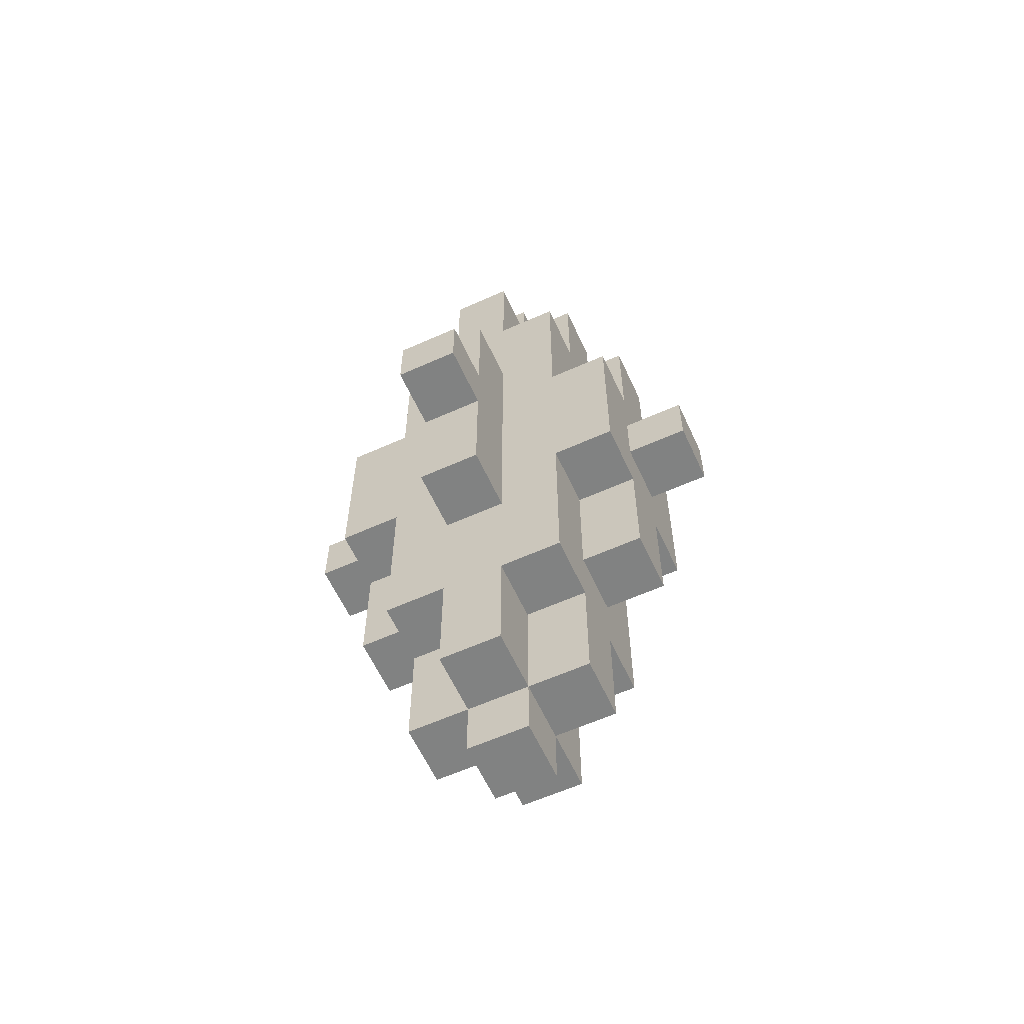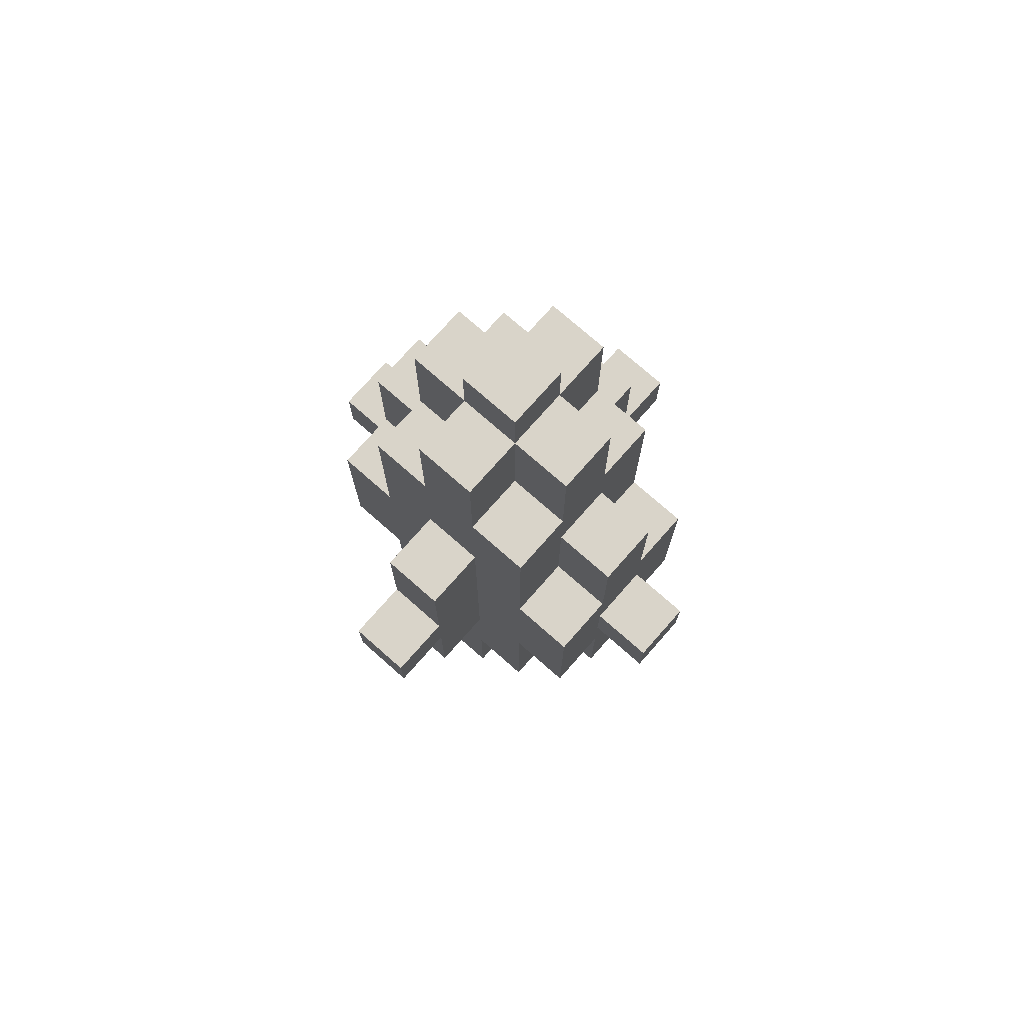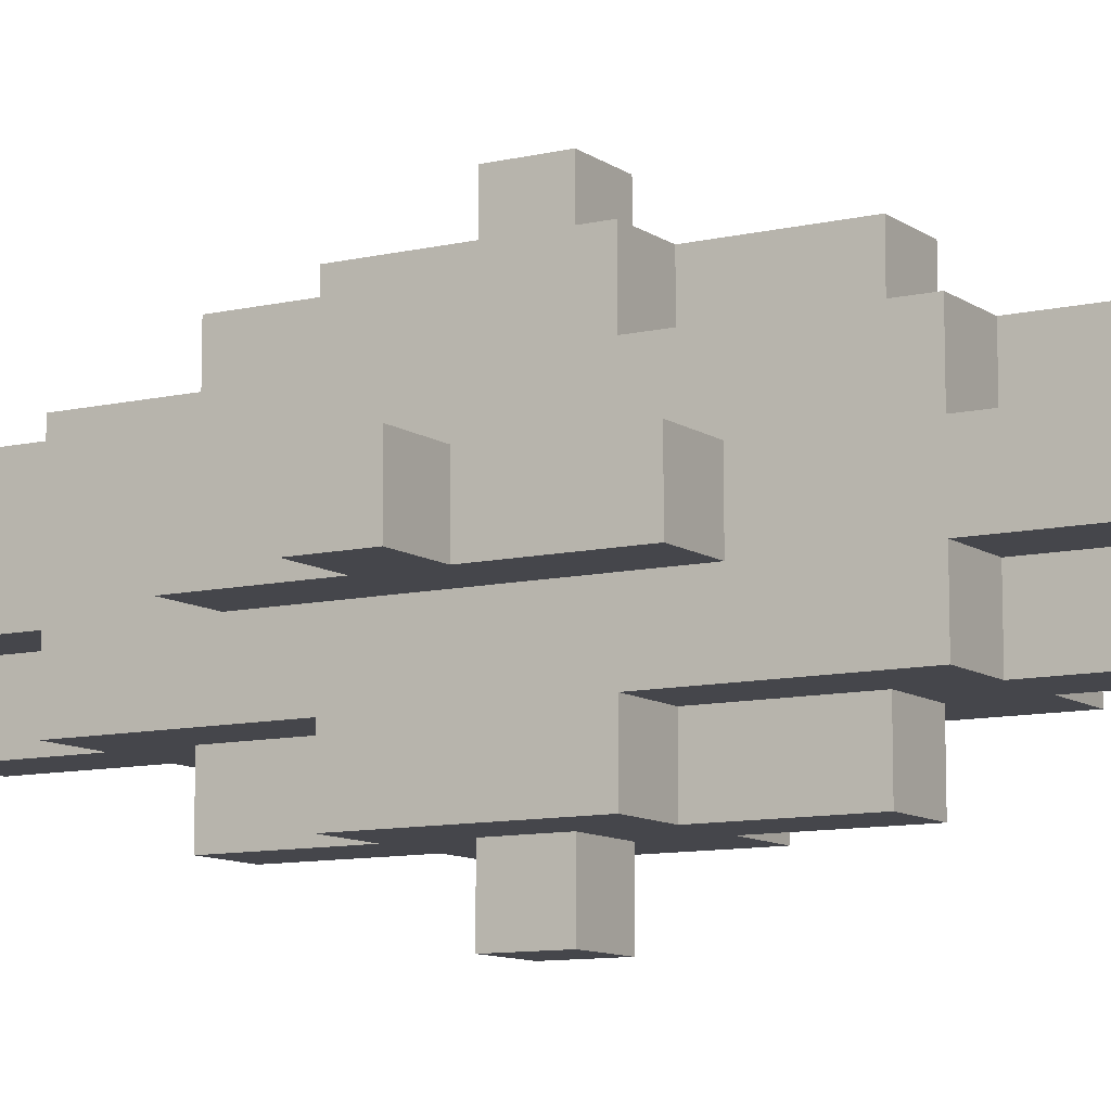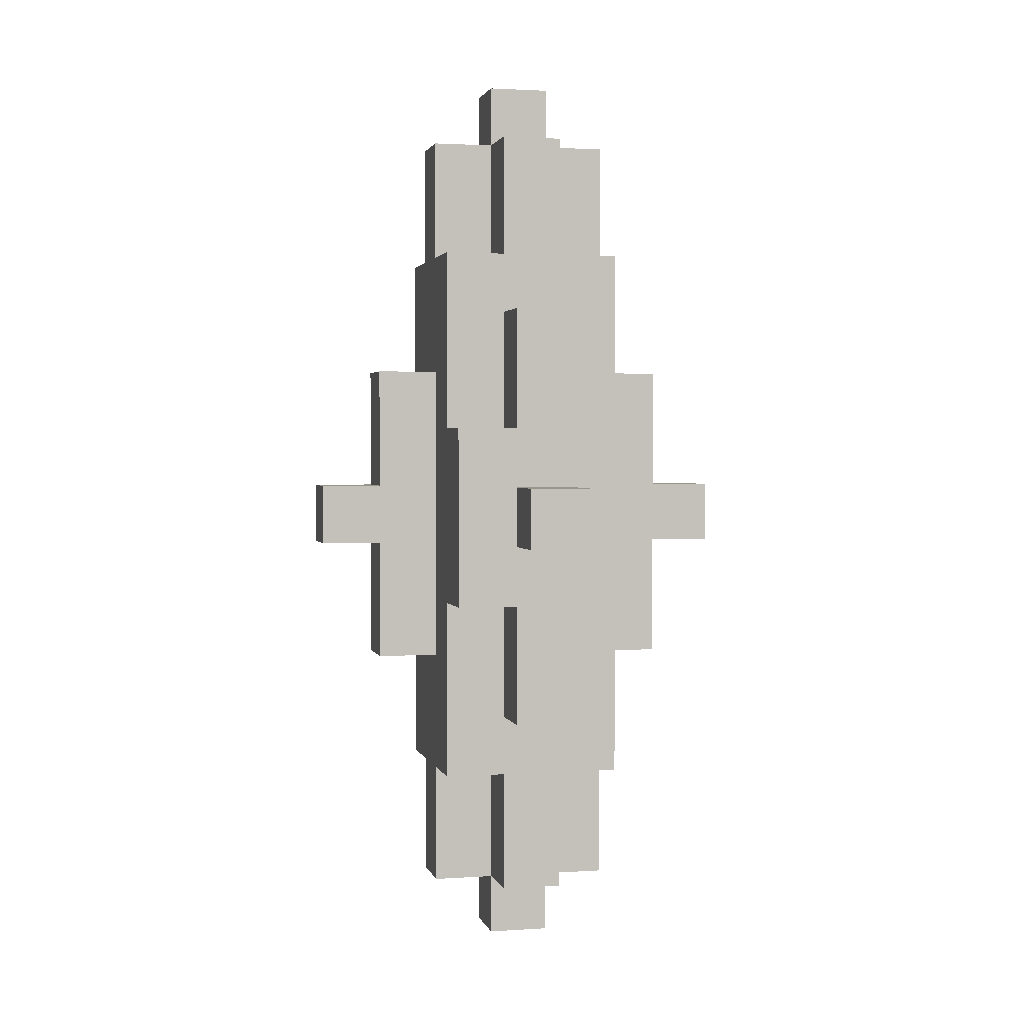
<metadata>
{"format":"obj","ext":"obj","renderer":"f3d","projection":"perspective","resolution":1024,"background":"white","views":[{"elev":-60.6,"azim":-65.4,"up":"+Y"},{"elev":74.9,"azim":131.4,"up":"+Y"},{"elev":-10.0,"azim":121.0,"up":"+Z"},{"elev":2.0,"azim":-13.2,"up":"+Y"}]}
</metadata>
<code>
v -3.5 7 0.5
v -3.5 7 -0.5
v -3.5 8 0.5
v -3.5 8 -0.5
v -2.5 5 0.5
v -2.5 5 -0.5
v -2.5 7 0.5
v -2.5 7 -0.5
v -2.5 8 0.5
v -2.5 8 -0.5
v -2.5 10 0.5
v -2.5 10 -0.5
v -1.5 1 0.5
v -1.5 1 -0.5
v -1.5 3 1.5
v -1.5 3 0.5
v -1.5 3 -0.5
v -1.5 3 -1.5
v -1.5 5 0.5
v -1.5 5 -0.5
v -1.5 6 2.5
v -1.5 6 1.5
v -1.5 6 -1.5
v -1.5 6 -2.5
v -1.5 9 2.5
v -1.5 9 1.5
v -1.5 9 -1.5
v -1.5 9 -2.5
v -1.5 10 0.5
v -1.5 10 -0.5
v -1.5 12 1.5
v -1.5 12 0.5
v -1.5 12 -0.5
v -1.5 12 -1.5
v -1.5 14 0.5
v -1.5 14 -0.5
v -0.5 0 0.5
v -0.5 0 -0.5
v -0.5 1 1.5
v -0.5 1 0.5
v -0.5 1 -0.5
v -0.5 1 -1.5
v -0.5 3 1.5
v -0.5 3 0.5
v -0.5 3 -0.5
v -0.5 3 -1.5
v -0.5 4 2.5
v -0.5 4 1.5
v -0.5 4 -1.5
v -0.5 4 -2.5
v -0.5 6 2.5
v -0.5 6 1.5
v -0.5 6 -1.5
v -0.5 6 -2.5
v -0.5 7 3.5
v -0.5 7 2.5
v -0.5 7 -2.5
v -0.5 7 -3.5
v -0.5 8 3.5
v -0.5 8 2.5
v -0.5 8 -2.5
v -0.5 8 -3.5
v -0.5 9 2.5
v -0.5 9 1.5
v -0.5 9 -1.5
v -0.5 9 -2.5
v -0.5 11 2.5
v -0.5 11 1.5
v -0.5 11 -1.5
v -0.5 11 -2.5
v -0.5 12 1.5
v -0.5 12 0.5
v -0.5 12 -0.5
v -0.5 12 -1.5
v -0.5 14 1.5
v -0.5 14 0.5
v -0.5 14 -0.5
v -0.5 14 -1.5
v -0.5 15 0.5
v -0.5 15 -0.5
v 0.5 0 0.5
v 0.5 0 -0.5
v 0.5 1 1.5
v 0.5 1 0.5
v 0.5 1 -0.5
v 0.5 1 -1.5
v 0.5 3 1.5
v 0.5 3 0.5
v 0.5 3 -0.5
v 0.5 3 -1.5
v 0.5 4 2.5
v 0.5 4 1.5
v 0.5 4 -1.5
v 0.5 4 -2.5
v 0.5 6 2.5
v 0.5 6 1.5
v 0.5 6 -1.5
v 0.5 6 -2.5
v 0.5 7 3.5
v 0.5 7 2.5
v 0.5 7 -2.5
v 0.5 7 -3.5
v 0.5 8 3.5
v 0.5 8 2.5
v 0.5 8 -2.5
v 0.5 8 -3.5
v 0.5 9 2.5
v 0.5 9 1.5
v 0.5 9 -1.5
v 0.5 9 -2.5
v 0.5 11 2.5
v 0.5 11 1.5
v 0.5 11 -1.5
v 0.5 11 -2.5
v 0.5 12 1.5
v 0.5 12 0.5
v 0.5 12 -0.5
v 0.5 12 -1.5
v 0.5 14 1.5
v 0.5 14 0.5
v 0.5 14 -0.5
v 0.5 14 -1.5
v 0.5 15 0.5
v 0.5 15 -0.5
v 1.5 1 0.5
v 1.5 1 -0.5
v 1.5 3 1.5
v 1.5 3 0.5
v 1.5 3 -0.5
v 1.5 3 -1.5
v 1.5 5 0.5
v 1.5 5 -0.5
v 1.5 6 2.5
v 1.5 6 1.5
v 1.5 6 -1.5
v 1.5 6 -2.5
v 1.5 9 2.5
v 1.5 9 1.5
v 1.5 9 -1.5
v 1.5 9 -2.5
v 1.5 10 0.5
v 1.5 10 -0.5
v 1.5 12 1.5
v 1.5 12 0.5
v 1.5 12 -0.5
v 1.5 12 -1.5
v 1.5 14 0.5
v 1.5 14 -0.5
v 2.5 5 0.5
v 2.5 5 -0.5
v 2.5 7 0.5
v 2.5 7 -0.5
v 2.5 8 0.5
v 2.5 8 -0.5
v 2.5 10 0.5
v 2.5 10 -0.5
v 3.5 7 0.5
v 3.5 7 -0.5
v 3.5 8 0.5
v 3.5 8 -0.5
v -0.5 7 3.5
v -0.5 8 3.5
v 0.5 7 3.5
v 0.5 8 3.5
v -1.5 6 2.5
v -1.5 9 2.5
v -0.5 4 2.5
v -0.5 6 2.5
v -0.5 7 2.5
v -0.5 8 2.5
v -0.5 9 2.5
v -0.5 11 2.5
v 0.5 4 2.5
v 0.5 6 2.5
v 0.5 7 2.5
v 0.5 8 2.5
v 0.5 9 2.5
v 0.5 11 2.5
v 1.5 6 2.5
v 1.5 9 2.5
v -1.5 3 1.5
v -1.5 6 1.5
v -1.5 9 1.5
v -1.5 12 1.5
v -0.5 1 1.5
v -0.5 3 1.5
v -0.5 4 1.5
v -0.5 6 1.5
v -0.5 9 1.5
v -0.5 11 1.5
v -0.5 12 1.5
v -0.5 14 1.5
v 0.5 1 1.5
v 0.5 3 1.5
v 0.5 4 1.5
v 0.5 6 1.5
v 0.5 9 1.5
v 0.5 11 1.5
v 0.5 12 1.5
v 0.5 14 1.5
v 1.5 3 1.5
v 1.5 6 1.5
v 1.5 9 1.5
v 1.5 12 1.5
v -3.5 7 0.5
v -3.5 8 0.5
v -2.5 5 0.5
v -2.5 7 0.5
v -2.5 8 0.5
v -2.5 10 0.5
v -1.5 1 0.5
v -1.5 3 0.5
v -1.5 5 0.5
v -1.5 10 0.5
v -1.5 12 0.5
v -1.5 14 0.5
v -0.5 0 0.5
v -0.5 1 0.5
v -0.5 3 0.5
v -0.5 12 0.5
v -0.5 14 0.5
v -0.5 15 0.5
v 0.5 0 0.5
v 0.5 1 0.5
v 0.5 3 0.5
v 0.5 12 0.5
v 0.5 14 0.5
v 0.5 15 0.5
v 1.5 1 0.5
v 1.5 3 0.5
v 1.5 5 0.5
v 1.5 10 0.5
v 1.5 12 0.5
v 1.5 14 0.5
v 2.5 5 0.5
v 2.5 7 0.5
v 2.5 8 0.5
v 2.5 10 0.5
v 3.5 7 0.5
v 3.5 8 0.5
v -3.5 7 -0.5
v -3.5 8 -0.5
v -2.5 5 -0.5
v -2.5 7 -0.5
v -2.5 8 -0.5
v -2.5 10 -0.5
v -1.5 1 -0.5
v -1.5 3 -0.5
v -1.5 5 -0.5
v -1.5 10 -0.5
v -1.5 12 -0.5
v -1.5 14 -0.5
v -0.5 0 -0.5
v -0.5 1 -0.5
v -0.5 3 -0.5
v -0.5 12 -0.5
v -0.5 14 -0.5
v -0.5 15 -0.5
v 0.5 0 -0.5
v 0.5 1 -0.5
v 0.5 3 -0.5
v 0.5 12 -0.5
v 0.5 14 -0.5
v 0.5 15 -0.5
v 1.5 1 -0.5
v 1.5 3 -0.5
v 1.5 5 -0.5
v 1.5 10 -0.5
v 1.5 12 -0.5
v 1.5 14 -0.5
v 2.5 5 -0.5
v 2.5 7 -0.5
v 2.5 8 -0.5
v 2.5 10 -0.5
v 3.5 7 -0.5
v 3.5 8 -0.5
v -1.5 3 -1.5
v -1.5 6 -1.5
v -1.5 9 -1.5
v -1.5 12 -1.5
v -0.5 1 -1.5
v -0.5 3 -1.5
v -0.5 4 -1.5
v -0.5 6 -1.5
v -0.5 9 -1.5
v -0.5 11 -1.5
v -0.5 12 -1.5
v -0.5 14 -1.5
v 0.5 1 -1.5
v 0.5 3 -1.5
v 0.5 4 -1.5
v 0.5 6 -1.5
v 0.5 9 -1.5
v 0.5 11 -1.5
v 0.5 12 -1.5
v 0.5 14 -1.5
v 1.5 3 -1.5
v 1.5 6 -1.5
v 1.5 9 -1.5
v 1.5 12 -1.5
v -1.5 6 -2.5
v -1.5 9 -2.5
v -0.5 4 -2.5
v -0.5 6 -2.5
v -0.5 7 -2.5
v -0.5 8 -2.5
v -0.5 9 -2.5
v -0.5 11 -2.5
v 0.5 4 -2.5
v 0.5 6 -2.5
v 0.5 7 -2.5
v 0.5 8 -2.5
v 0.5 9 -2.5
v 0.5 11 -2.5
v 1.5 6 -2.5
v 1.5 9 -2.5
v -0.5 7 -3.5
v -0.5 8 -3.5
v 0.5 7 -3.5
v 0.5 8 -3.5
v -0.5 0 0.5
v 0.5 0 0.5
v -0.5 0 -0.5
v 0.5 0 -0.5
v -0.5 1 1.5
v 0.5 1 1.5
v -1.5 1 0.5
v -0.5 1 0.5
v 0.5 1 0.5
v 1.5 1 0.5
v -1.5 1 -0.5
v -0.5 1 -0.5
v 0.5 1 -0.5
v 1.5 1 -0.5
v -0.5 1 -1.5
v 0.5 1 -1.5
v -1.5 3 1.5
v -0.5 3 1.5
v 0.5 3 1.5
v 1.5 3 1.5
v -1.5 3 0.5
v -0.5 3 0.5
v 0.5 3 0.5
v 1.5 3 0.5
v -1.5 3 -0.5
v -0.5 3 -0.5
v 0.5 3 -0.5
v 1.5 3 -0.5
v -1.5 3 -1.5
v -0.5 3 -1.5
v 0.5 3 -1.5
v 1.5 3 -1.5
v -0.5 4 2.5
v 0.5 4 2.5
v -0.5 4 1.5
v 0.5 4 1.5
v -0.5 4 -1.5
v 0.5 4 -1.5
v -0.5 4 -2.5
v 0.5 4 -2.5
v -2.5 5 0.5
v -1.5 5 0.5
v 1.5 5 0.5
v 2.5 5 0.5
v -2.5 5 -0.5
v -1.5 5 -0.5
v 1.5 5 -0.5
v 2.5 5 -0.5
v -1.5 6 2.5
v -0.5 6 2.5
v 0.5 6 2.5
v 1.5 6 2.5
v -1.5 6 1.5
v -0.5 6 1.5
v 0.5 6 1.5
v 1.5 6 1.5
v -1.5 6 -1.5
v -0.5 6 -1.5
v 0.5 6 -1.5
v 1.5 6 -1.5
v -1.5 6 -2.5
v -0.5 6 -2.5
v 0.5 6 -2.5
v 1.5 6 -2.5
v -0.5 7 3.5
v 0.5 7 3.5
v -0.5 7 2.5
v 0.5 7 2.5
v -3.5 7 0.5
v -2.5 7 0.5
v 2.5 7 0.5
v 3.5 7 0.5
v -3.5 7 -0.5
v -2.5 7 -0.5
v 2.5 7 -0.5
v 3.5 7 -0.5
v -0.5 7 -2.5
v 0.5 7 -2.5
v -0.5 7 -3.5
v 0.5 7 -3.5
v -0.5 8 3.5
v 0.5 8 3.5
v -0.5 8 2.5
v 0.5 8 2.5
v -3.5 8 0.5
v -2.5 8 0.5
v 2.5 8 0.5
v 3.5 8 0.5
v -3.5 8 -0.5
v -2.5 8 -0.5
v 2.5 8 -0.5
v 3.5 8 -0.5
v -0.5 8 -2.5
v 0.5 8 -2.5
v -0.5 8 -3.5
v 0.5 8 -3.5
v -1.5 9 2.5
v -0.5 9 2.5
v 0.5 9 2.5
v 1.5 9 2.5
v -1.5 9 1.5
v -0.5 9 1.5
v 0.5 9 1.5
v 1.5 9 1.5
v -1.5 9 -1.5
v -0.5 9 -1.5
v 0.5 9 -1.5
v 1.5 9 -1.5
v -1.5 9 -2.5
v -0.5 9 -2.5
v 0.5 9 -2.5
v 1.5 9 -2.5
v -2.5 10 0.5
v -1.5 10 0.5
v 1.5 10 0.5
v 2.5 10 0.5
v -2.5 10 -0.5
v -1.5 10 -0.5
v 1.5 10 -0.5
v 2.5 10 -0.5
v -0.5 11 2.5
v 0.5 11 2.5
v -0.5 11 1.5
v 0.5 11 1.5
v -0.5 11 -1.5
v 0.5 11 -1.5
v -0.5 11 -2.5
v 0.5 11 -2.5
v -1.5 12 1.5
v -0.5 12 1.5
v 0.5 12 1.5
v 1.5 12 1.5
v -1.5 12 0.5
v -0.5 12 0.5
v 0.5 12 0.5
v 1.5 12 0.5
v -1.5 12 -0.5
v -0.5 12 -0.5
v 0.5 12 -0.5
v 1.5 12 -0.5
v -1.5 12 -1.5
v -0.5 12 -1.5
v 0.5 12 -1.5
v 1.5 12 -1.5
v -0.5 14 1.5
v 0.5 14 1.5
v -1.5 14 0.5
v -0.5 14 0.5
v 0.5 14 0.5
v 1.5 14 0.5
v -1.5 14 -0.5
v -0.5 14 -0.5
v 0.5 14 -0.5
v 1.5 14 -0.5
v -0.5 14 -1.5
v 0.5 14 -1.5
v -0.5 15 0.5
v 0.5 15 0.5
v -0.5 15 -0.5
v 0.5 15 -0.5
f 3 2 1
f 4 2 3
f 7 6 5
f 8 6 7
f 11 10 9
f 12 10 11
f 16 14 13
f 17 14 16
f 19 16 15
f 19 18 17
f 19 17 16
f 20 18 19
f 22 19 15
f 23 18 20
f 25 22 21
f 26 19 22
f 26 22 25
f 27 24 23
f 27 23 20
f 28 24 27
f 29 19 26
f 30 27 20
f 31 29 26
f 31 30 29
f 32 30 31
f 33 27 30
f 33 30 32
f 34 27 33
f 35 33 32
f 36 33 35
f 40 38 37
f 41 38 40
f 43 40 39
f 44 40 43
f 45 42 41
f 46 42 45
f 51 48 47
f 52 48 51
f 53 50 49
f 54 50 53
f 59 56 55
f 60 56 59
f 61 58 57
f 62 58 61
f 67 64 63
f 68 64 67
f 69 66 65
f 70 66 69
f 75 72 71
f 76 72 75
f 77 74 73
f 78 74 77
f 79 77 76
f 80 77 79
f 81 82 84
f 84 82 85
f 83 84 87
f 87 84 88
f 85 86 89
f 89 86 90
f 91 92 95
f 95 92 96
f 93 94 97
f 97 94 98
f 99 100 103
f 103 100 104
f 101 102 105
f 105 102 106
f 107 108 111
f 111 108 112
f 109 110 113
f 113 110 114
f 115 116 119
f 119 116 120
f 117 118 121
f 121 118 122
f 120 121 123
f 123 121 124
f 125 126 128
f 128 126 129
f 127 128 131
f 129 130 131
f 128 129 131
f 131 130 132
f 127 131 134
f 132 130 135
f 133 134 137
f 134 131 138
f 137 134 138
f 135 136 139
f 132 135 139
f 139 136 140
f 138 131 141
f 132 139 142
f 138 141 143
f 141 142 143
f 143 142 144
f 142 139 145
f 144 142 145
f 145 139 146
f 144 145 147
f 147 145 148
f 149 150 151
f 151 150 152
f 153 154 155
f 155 154 156
f 157 158 159
f 159 158 160
f 163 162 161
f 164 162 163
f 168 166 165
f 169 166 168
f 170 166 169
f 171 166 170
f 173 168 167
f 173 169 168
f 174 169 173
f 175 169 174
f 176 172 171
f 176 171 170
f 177 172 176
f 178 172 177
f 179 175 174
f 179 177 176
f 179 176 175
f 180 177 179
f 186 182 181
f 187 182 186
f 188 182 187
f 189 184 183
f 190 184 189
f 191 184 190
f 193 186 185
f 193 187 186
f 194 187 193
f 195 187 194
f 198 192 191
f 198 191 190
f 199 192 198
f 200 192 199
f 201 196 195
f 201 195 194
f 202 196 201
f 203 199 198
f 203 198 197
f 204 199 203
f 208 206 205
f 209 206 208
f 213 208 207
f 213 209 208
f 213 210 209
f 214 210 213
f 218 212 211
f 219 212 218
f 220 216 215
f 221 216 220
f 223 218 217
f 224 218 223
f 227 222 221
f 228 222 227
f 229 225 224
f 230 225 229
f 233 227 226
f 234 227 233
f 235 232 231
f 236 232 235
f 237 232 236
f 238 232 237
f 239 237 236
f 240 237 239
f 241 242 244
f 244 242 245
f 243 244 249
f 244 245 249
f 245 246 249
f 249 246 250
f 247 248 254
f 254 248 255
f 251 252 256
f 256 252 257
f 253 254 259
f 259 254 260
f 257 258 263
f 263 258 264
f 260 261 265
f 265 261 266
f 262 263 269
f 269 263 270
f 267 268 271
f 271 268 272
f 272 268 273
f 273 268 274
f 272 273 275
f 275 273 276
f 277 278 282
f 282 278 283
f 283 278 284
f 279 280 285
f 285 280 286
f 286 280 287
f 281 282 289
f 282 283 289
f 289 283 290
f 290 283 291
f 287 288 294
f 286 287 294
f 294 288 295
f 295 288 296
f 291 292 297
f 290 291 297
f 297 292 298
f 294 295 299
f 293 294 299
f 299 295 300
f 301 302 304
f 304 302 305
f 305 302 306
f 306 302 307
f 303 304 309
f 304 305 309
f 309 305 310
f 310 305 311
f 307 308 312
f 306 307 312
f 312 308 313
f 313 308 314
f 310 311 315
f 312 313 315
f 311 312 315
f 315 313 316
f 317 318 319
f 319 318 320
f 323 322 321
f 324 322 323
f 328 326 325
f 329 326 328
f 331 328 327
f 332 328 331
f 333 330 329
f 334 330 333
f 335 333 332
f 336 333 335
f 341 338 337
f 342 338 341
f 343 340 339
f 344 340 343
f 349 346 345
f 350 346 349
f 351 348 347
f 352 348 351
f 355 354 353
f 356 354 355
f 359 358 357
f 360 358 359
f 365 362 361
f 366 362 365
f 367 364 363
f 368 364 367
f 373 370 369
f 374 370 373
f 375 372 371
f 376 372 375
f 381 378 377
f 382 378 381
f 383 380 379
f 384 380 383
f 387 386 385
f 388 386 387
f 393 390 389
f 394 390 393
f 395 392 391
f 396 392 395
f 399 398 397
f 400 398 399
f 401 402 403
f 403 402 404
f 405 406 409
f 409 406 410
f 407 408 411
f 411 408 412
f 413 414 415
f 415 414 416
f 417 418 421
f 421 418 422
f 419 420 423
f 423 420 424
f 425 426 429
f 429 426 430
f 427 428 431
f 431 428 432
f 433 434 437
f 437 434 438
f 435 436 439
f 439 436 440
f 441 442 443
f 443 442 444
f 445 446 447
f 447 446 448
f 449 450 453
f 453 450 454
f 451 452 455
f 455 452 456
f 457 458 461
f 461 458 462
f 459 460 463
f 463 460 464
f 465 466 468
f 468 466 469
f 467 468 471
f 471 468 472
f 469 470 473
f 473 470 474
f 472 473 475
f 475 473 476
f 477 478 479
f 479 478 480

</code>
